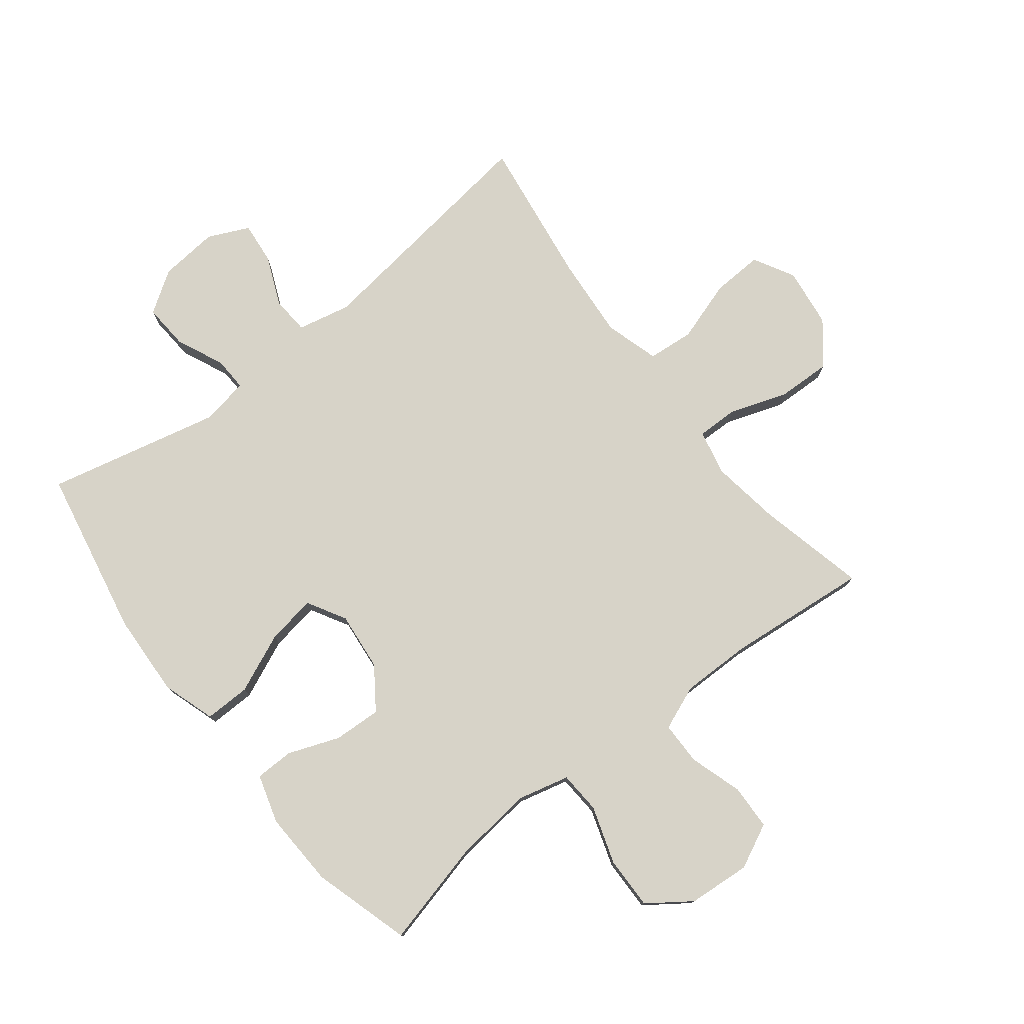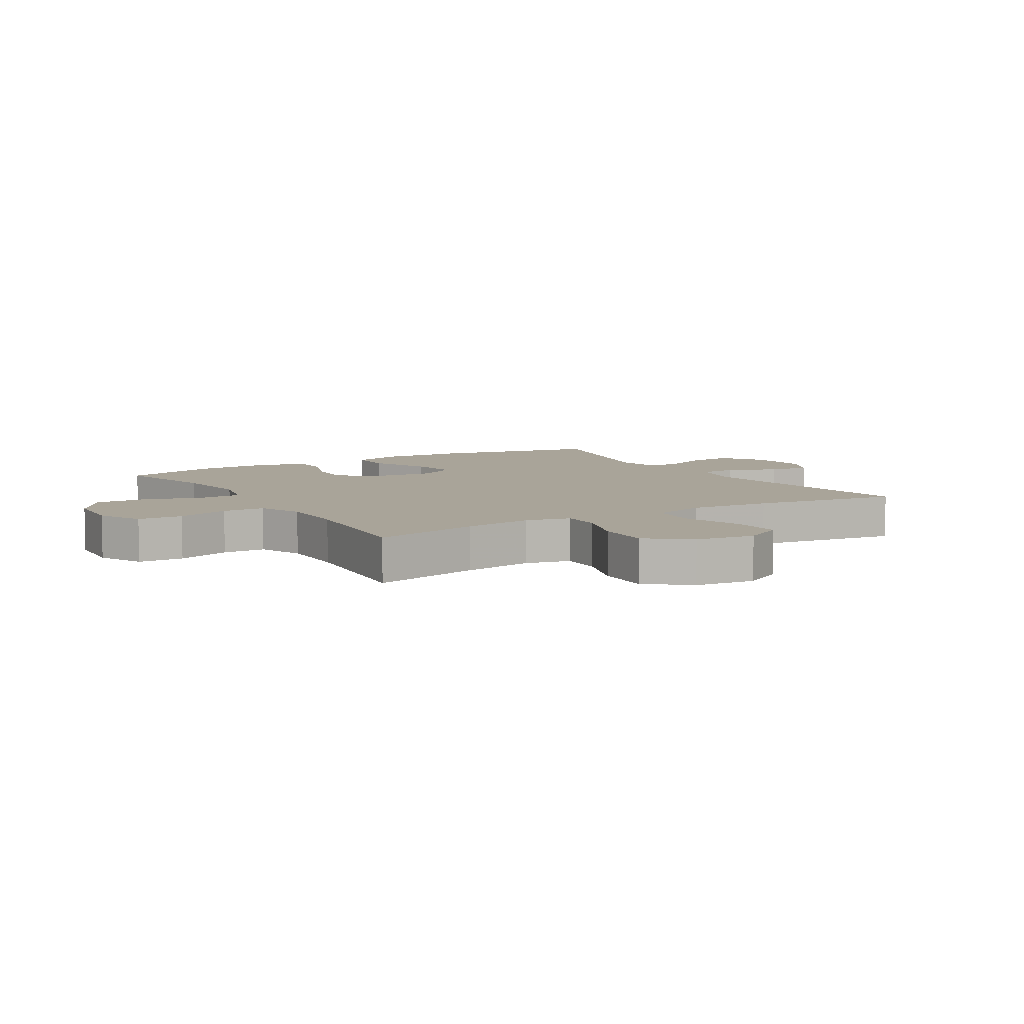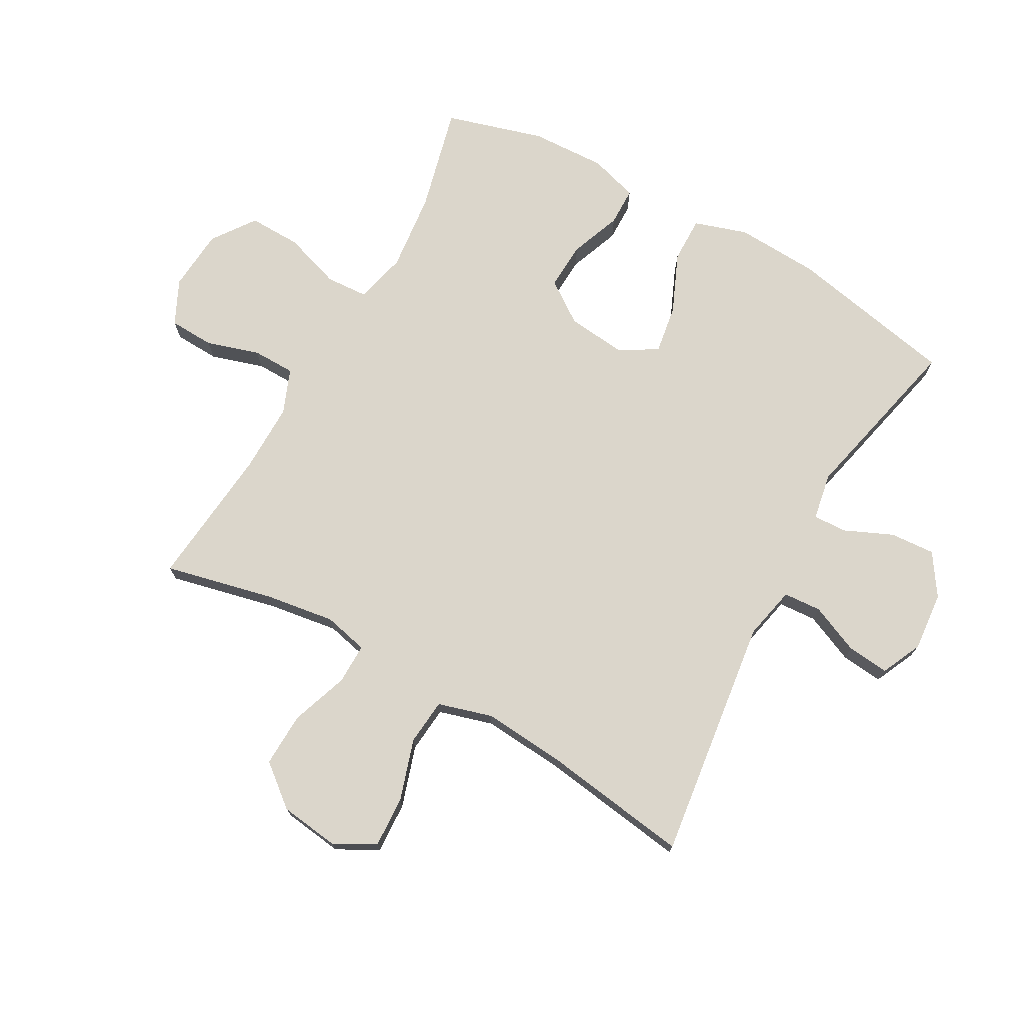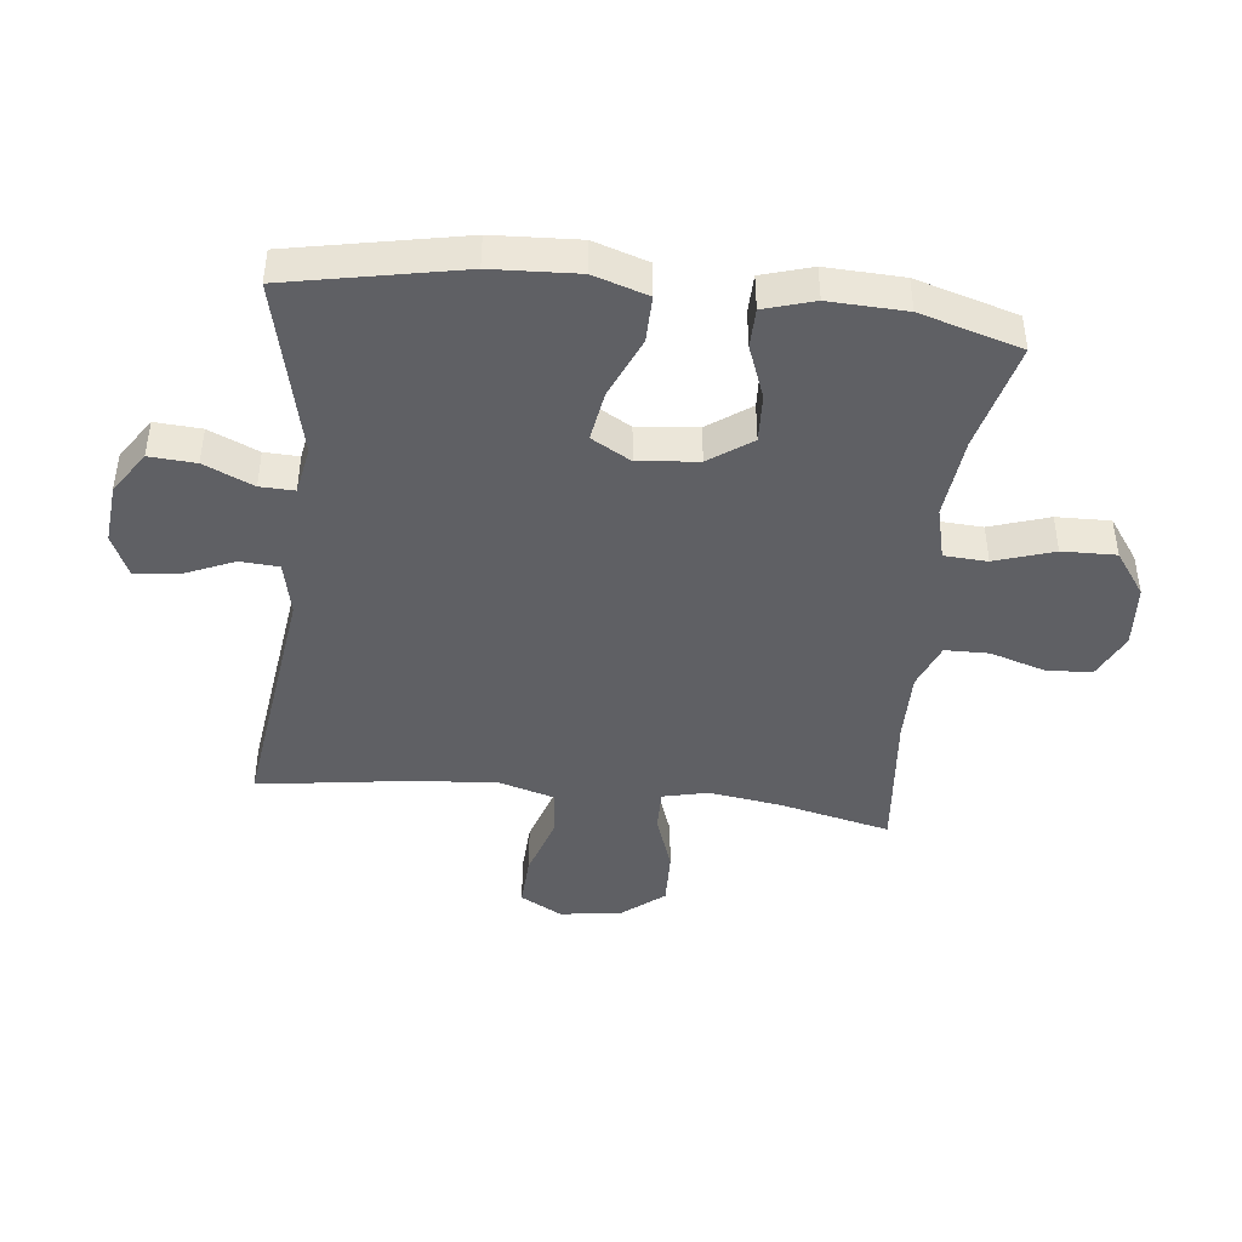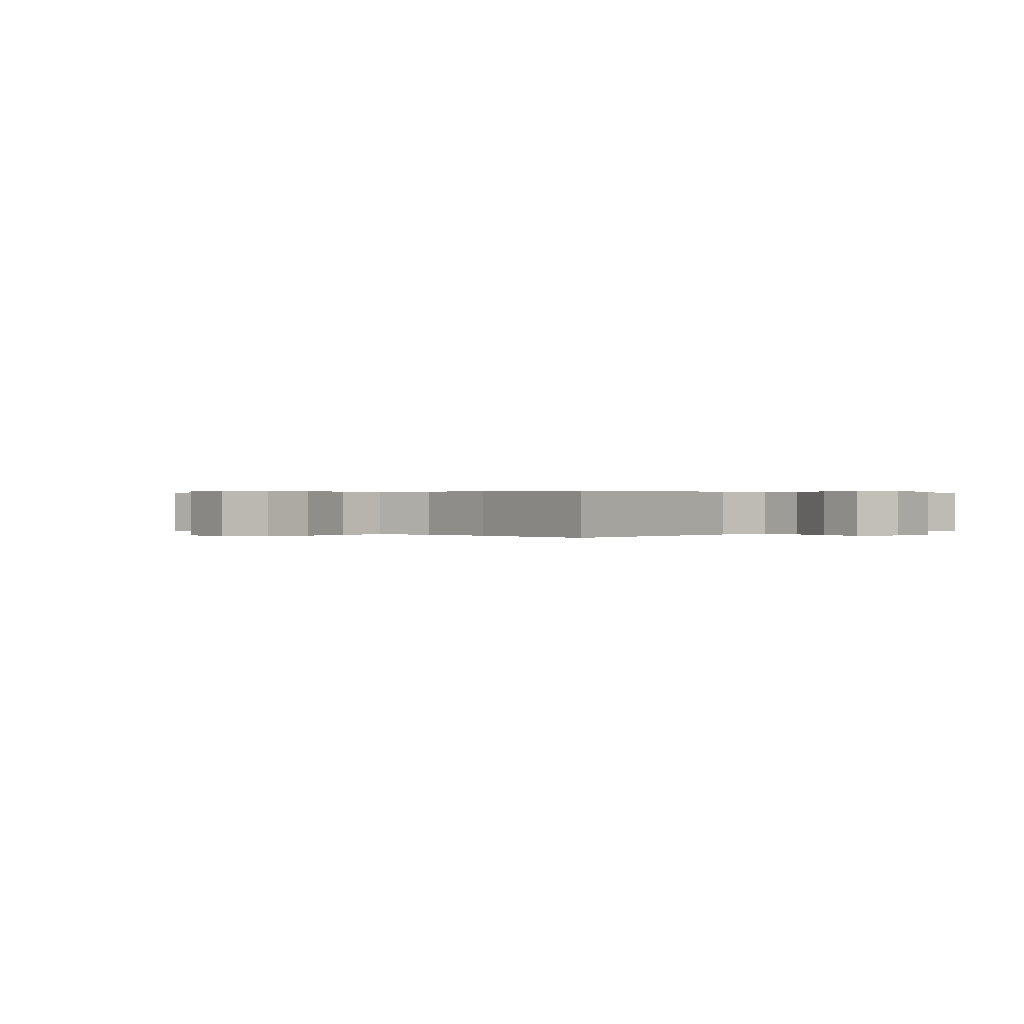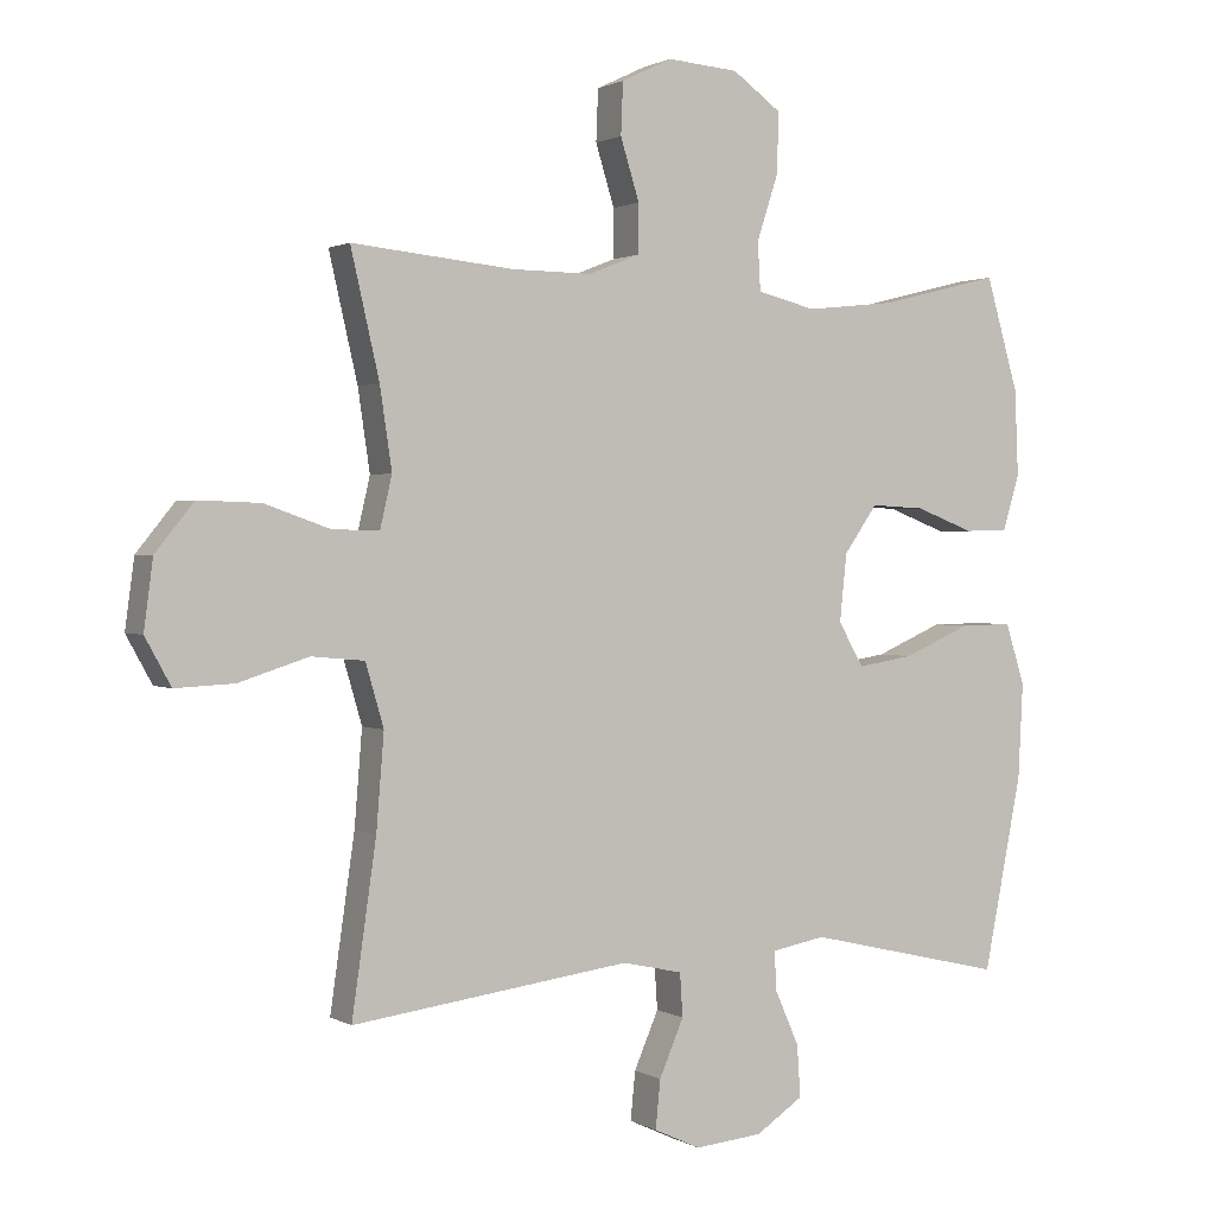
<metadata>
{"format":"obj","ext":"obj","renderer":"f3d","projection":"perspective","resolution":1024,"background":"white","views":[{"elev":77.2,"azim":-38.1,"up":"+Y"},{"elev":7.3,"azim":58.7,"up":"+Y"},{"elev":73.5,"azim":119.2,"up":"+Y"},{"elev":-43.7,"azim":-96.4,"up":"+Y"},{"elev":0.3,"azim":134.6,"up":"+Y"},{"elev":1.3,"azim":151.4,"up":"+Z"}]}
</metadata>
<code>
v 0.5 0.07 -0.5
v 0.101 0.07 -0.448
v 0.014 0.07 -0.467
v 0.01 0.07 -0.529
v 0.045 0.07 -0.61
v 0.052 0.07 -0.679
v -0.015 0.07 -0.71
v -0.112 0.07 -0.701
v -0.18 0.07 -0.656
v -0.175 0.07 -0.582
v -0.14 0.07 -0.503
v -0.138 0.07 -0.448
v -0.215 0.07 -0.434
v -0.5 0.07 -0.5
v -0.555 0.07 -0.224
v -0.562 0.07 -0.087
v -0.534 0.07 0
v -0.459 0.07 -0.001
v -0.362 0.07 -0.043
v -0.281 0.07 -0.056
v -0.245 0.07 0.007
v -0.255 0.07 0.103
v -0.303 0.07 0.171
v -0.381 0.07 0.167
v -0.465 0.07 0.135
v -0.528 0.07 0.136
v -0.552 0.07 0.216
v -0.547 0.07 0.339
v -0.5 0.07 0.5
v -0.327 0.07 0.457
v -0.197 0.07 0.443
v -0.113 0.07 0.464
v -0.109 0.07 0.533
v -0.14 0.07 0.627
v -0.142 0.07 0.713
v -0.072 0.07 0.763
v 0.03 0.07 0.771
v 0.103 0.07 0.736
v 0.106 0.07 0.662
v 0.079 0.07 0.575
v 0.08 0.07 0.505
v 0.153 0.07 0.476
v 0.267 0.07 0.477
v 0.5 0.07 0.5
v 0.459 0.07 0.322
v 0.442 0.07 0.207
v 0.459 0.07 0.134
v 0.526 0.07 0.135
v 0.62 0.07 0.168
v 0.709 0.07 0.171
v 0.764 0.07 0.103
v 0.777 0.07 0.005
v 0.74 0.07 -0.062
v 0.656 0.07 -0.058
v 0.556 0.07 -0.026
v 0.48 0.07 -0.033
v 0.454 0.07 -0.122
v 0.465 0.07 -0.257
v 0.5 0 -0.5
v 0.101 0 -0.448
v 0.014 0 -0.467
v 0.01 0 -0.529
v 0.045 0 -0.61
v 0.052 0 -0.679
v -0.015 0 -0.71
v -0.112 0 -0.701
v -0.18 0 -0.656
v -0.175 0 -0.582
v -0.14 0 -0.503
v -0.138 0 -0.448
v -0.215 0 -0.434
v -0.5 0 -0.5
v -0.555 0 -0.224
v -0.562 0 -0.087
v -0.534 0 0
v -0.459 0 -0.001
v -0.362 0 -0.043
v -0.281 0 -0.056
v -0.245 0 0.007
v -0.255 0 0.103
v -0.303 0 0.171
v -0.381 0 0.167
v -0.465 0 0.135
v -0.528 0 0.136
v -0.552 0 0.216
v -0.547 0 0.339
v -0.5 0 0.5
v -0.327 0 0.457
v -0.197 0 0.443
v -0.113 0 0.464
v -0.109 0 0.533
v -0.14 0 0.627
v -0.142 0 0.713
v -0.072 0 0.763
v 0.03 0 0.771
v 0.103 0 0.736
v 0.106 0 0.662
v 0.079 0 0.575
v 0.08 0 0.505
v 0.153 0 0.476
v 0.267 0 0.477
v 0.5 0 0.5
v 0.459 0 0.322
v 0.442 0 0.207
v 0.459 0 0.134
v 0.526 0 0.135
v 0.62 0 0.168
v 0.709 0 0.171
v 0.764 0 0.103
v 0.777 0 0.005
v 0.74 0 -0.062
v 0.656 0 -0.058
v 0.556 0 -0.026
v 0.48 0 -0.033
v 0.454 0 -0.122
v 0.465 0 -0.257
f 53 54 55
f 52 53 55
f 51 52 55
f 50 51 55
f 49 50 55
f 48 49 55
f 47 48 55 56
f 46 47 56 57
f 43 44 45
f 42 43 45 46
f 41 42 46 57
f 38 39 40
f 37 38 40
f 36 37 40
f 35 36 40
f 34 35 40
f 33 34 40
f 32 33 40 41
f 41 57 58
f 32 41 58
f 31 32 58
f 28 29 30
f 27 28 30
f 26 27 30
f 25 26 30
f 24 25 30
f 23 24 30 31
f 17 18 19
f 16 17 19
f 15 16 19
f 14 15 19
f 13 14 19
f 12 13 19 20
f 9 10 11
f 8 9 11
f 7 8 11
f 6 7 11
f 5 6 11
f 4 5 11
f 3 4 11 12
f 12 20 21
f 3 12 21
f 2 3 21
f 31 58 1
f 23 31 1
f 22 23 1
f 1 2 21 22
f 113 112 111
f 113 111 110
f 113 110 109
f 113 109 108
f 113 108 107
f 113 107 106
f 114 113 106 105
f 115 114 105 104
f 103 102 101
f 104 103 101 100
f 115 104 100 99
f 98 97 96
f 98 96 95
f 98 95 94
f 98 94 93
f 98 93 92
f 98 92 91
f 99 98 91 90
f 116 115 99
f 116 99 90
f 116 90 89
f 88 87 86
f 88 86 85
f 88 85 84
f 88 84 83
f 88 83 82
f 89 88 82 81
f 77 76 75
f 77 75 74
f 77 74 73
f 77 73 72
f 77 72 71
f 78 77 71 70
f 69 68 67
f 69 67 66
f 69 66 65
f 69 65 64
f 69 64 63
f 69 63 62
f 70 69 62 61
f 79 78 70
f 79 70 61
f 79 61 60
f 59 116 89
f 59 89 81
f 59 81 80
f 80 79 60 59
f 1 59 60 2
f 2 60 61 3
f 3 61 62 4
f 4 62 63 5
f 5 63 64 6
f 6 64 65 7
f 7 65 66 8
f 8 66 67 9
f 9 67 68 10
f 10 68 69 11
f 11 69 70 12
f 12 70 71 13
f 13 71 72 14
f 14 72 73 15
f 15 73 74 16
f 16 74 75 17
f 17 75 76 18
f 18 76 77 19
f 19 77 78 20
f 20 78 79 21
f 21 79 80 22
f 22 80 81 23
f 23 81 82 24
f 24 82 83 25
f 25 83 84 26
f 26 84 85 27
f 27 85 86 28
f 28 86 87 29
f 29 87 88 30
f 30 88 89 31
f 31 89 90 32
f 32 90 91 33
f 33 91 92 34
f 34 92 93 35
f 35 93 94 36
f 36 94 95 37
f 37 95 96 38
f 38 96 97 39
f 39 97 98 40
f 40 98 99 41
f 41 99 100 42
f 42 100 101 43
f 43 101 102 44
f 44 102 103 45
f 45 103 104 46
f 46 104 105 47
f 47 105 106 48
f 48 106 107 49
f 49 107 108 50
f 50 108 109 51
f 51 109 110 52
f 52 110 111 53
f 53 111 112 54
f 54 112 113 55
f 55 113 114 56
f 56 114 115 57
f 57 115 116 58
f 58 116 59 1

</code>
